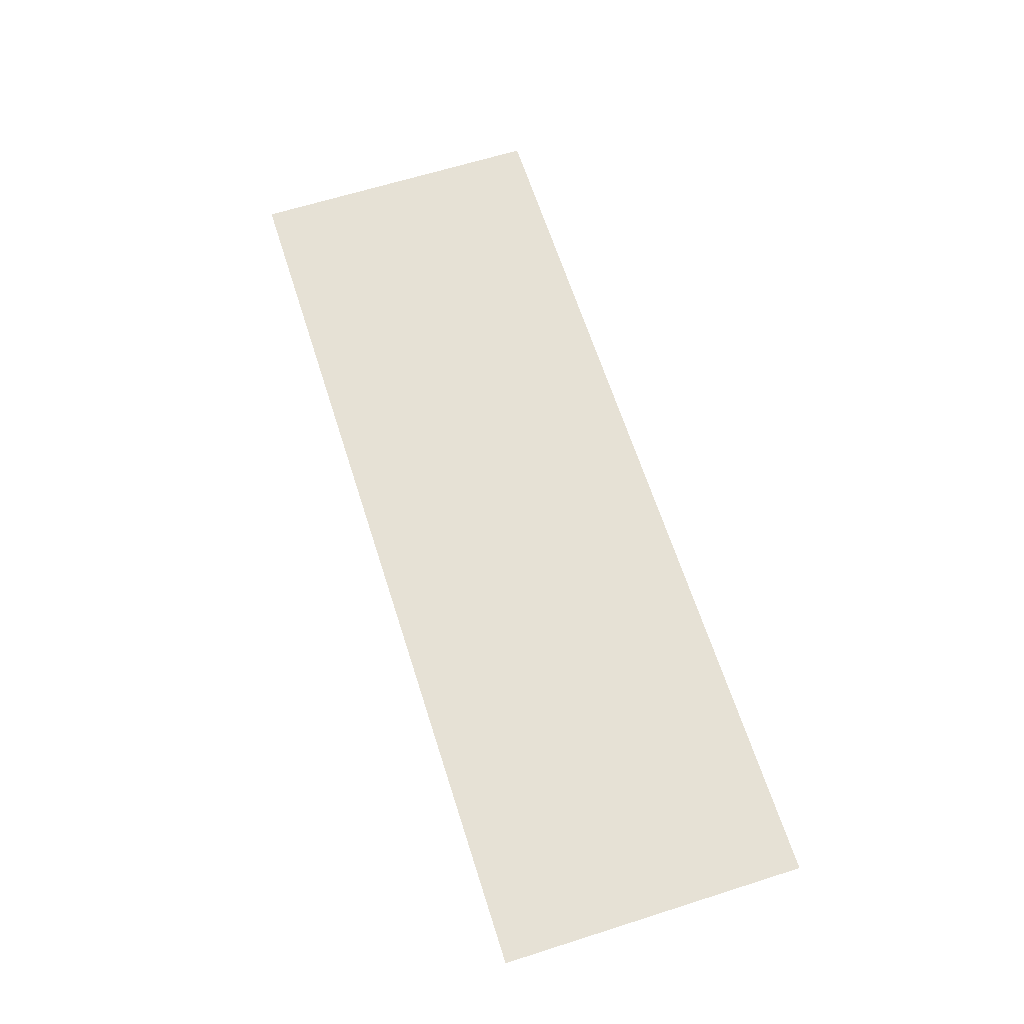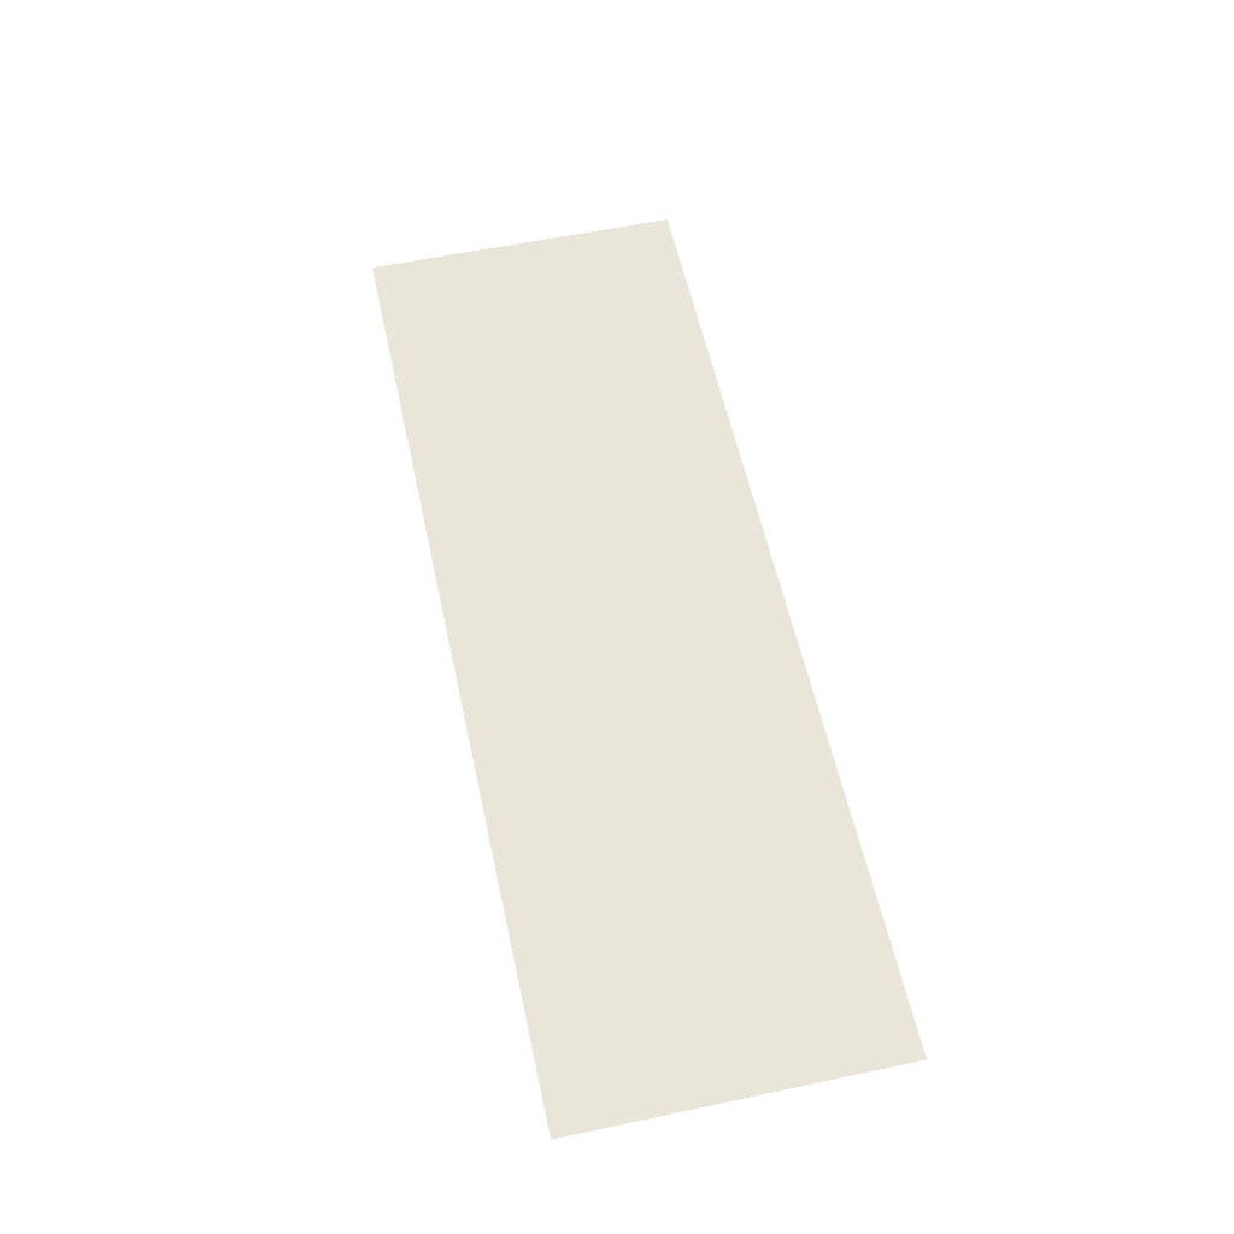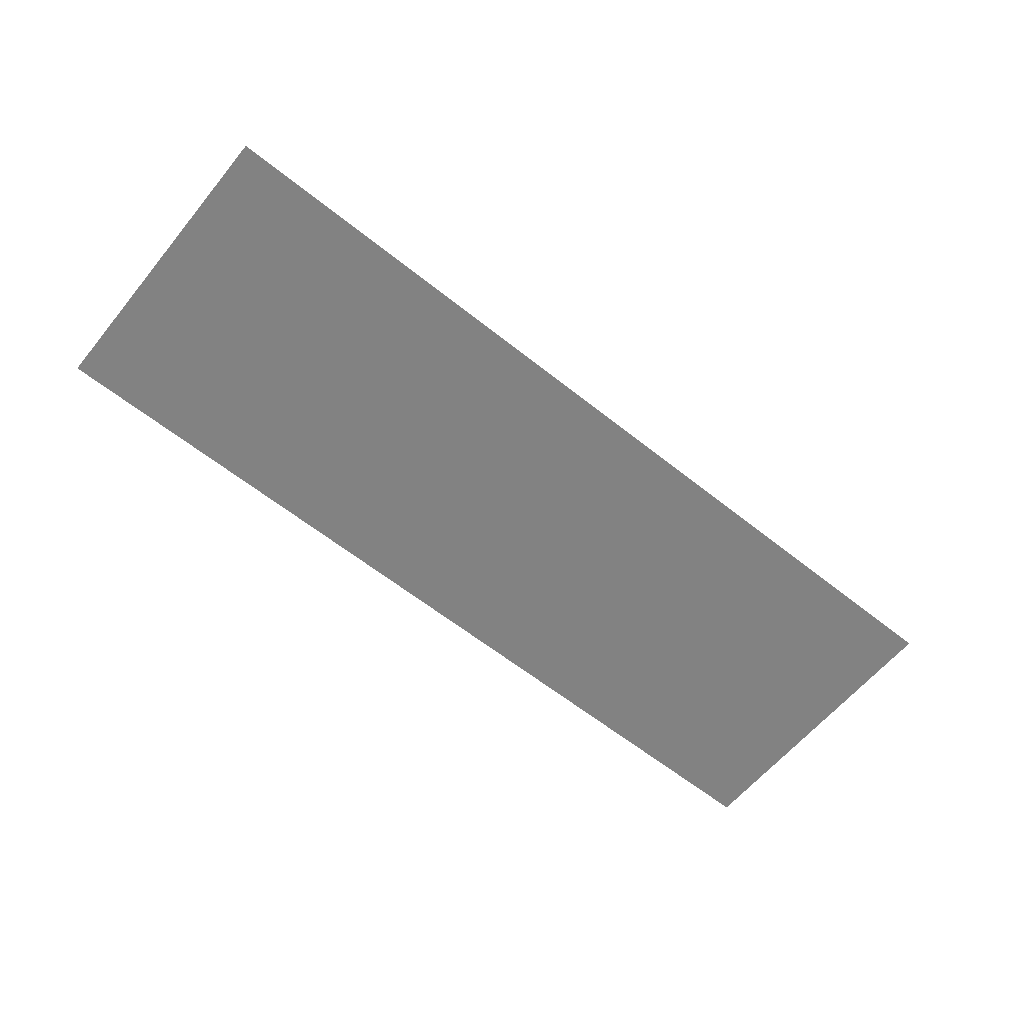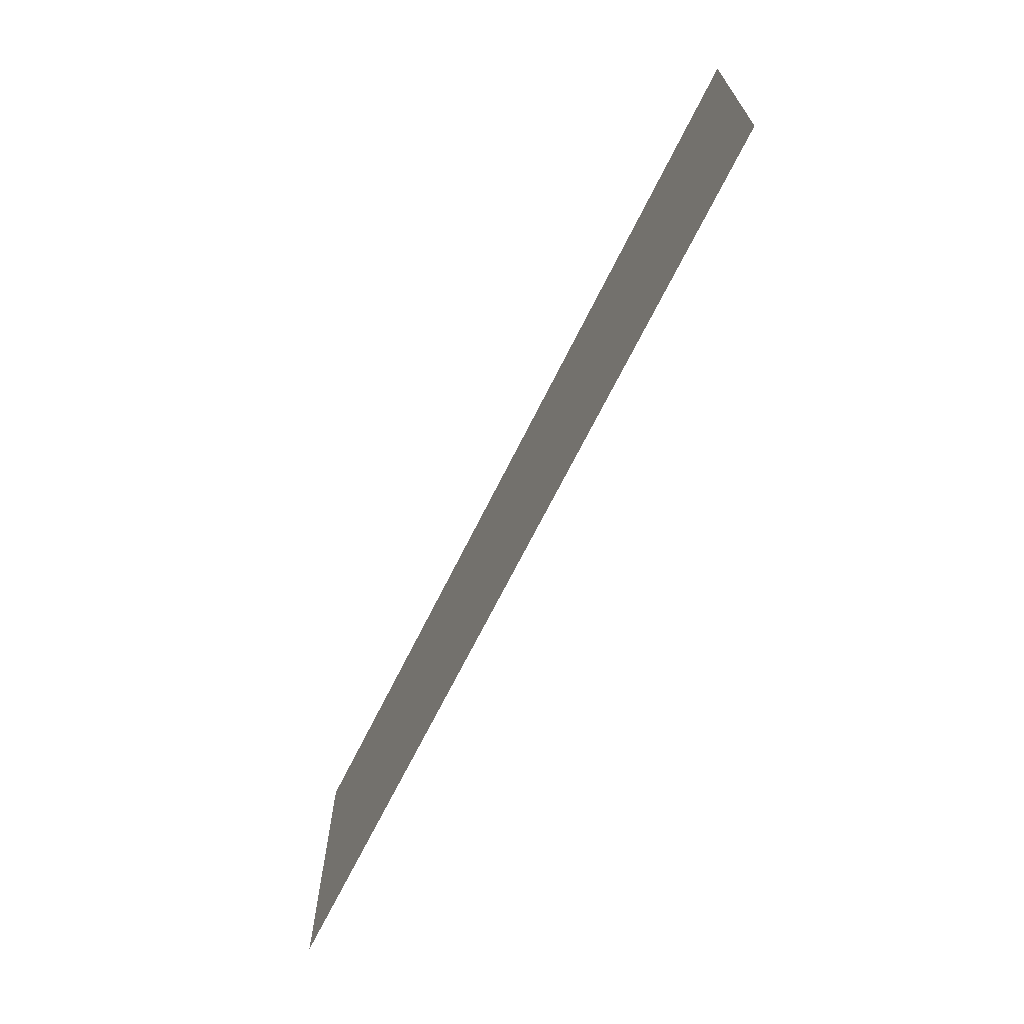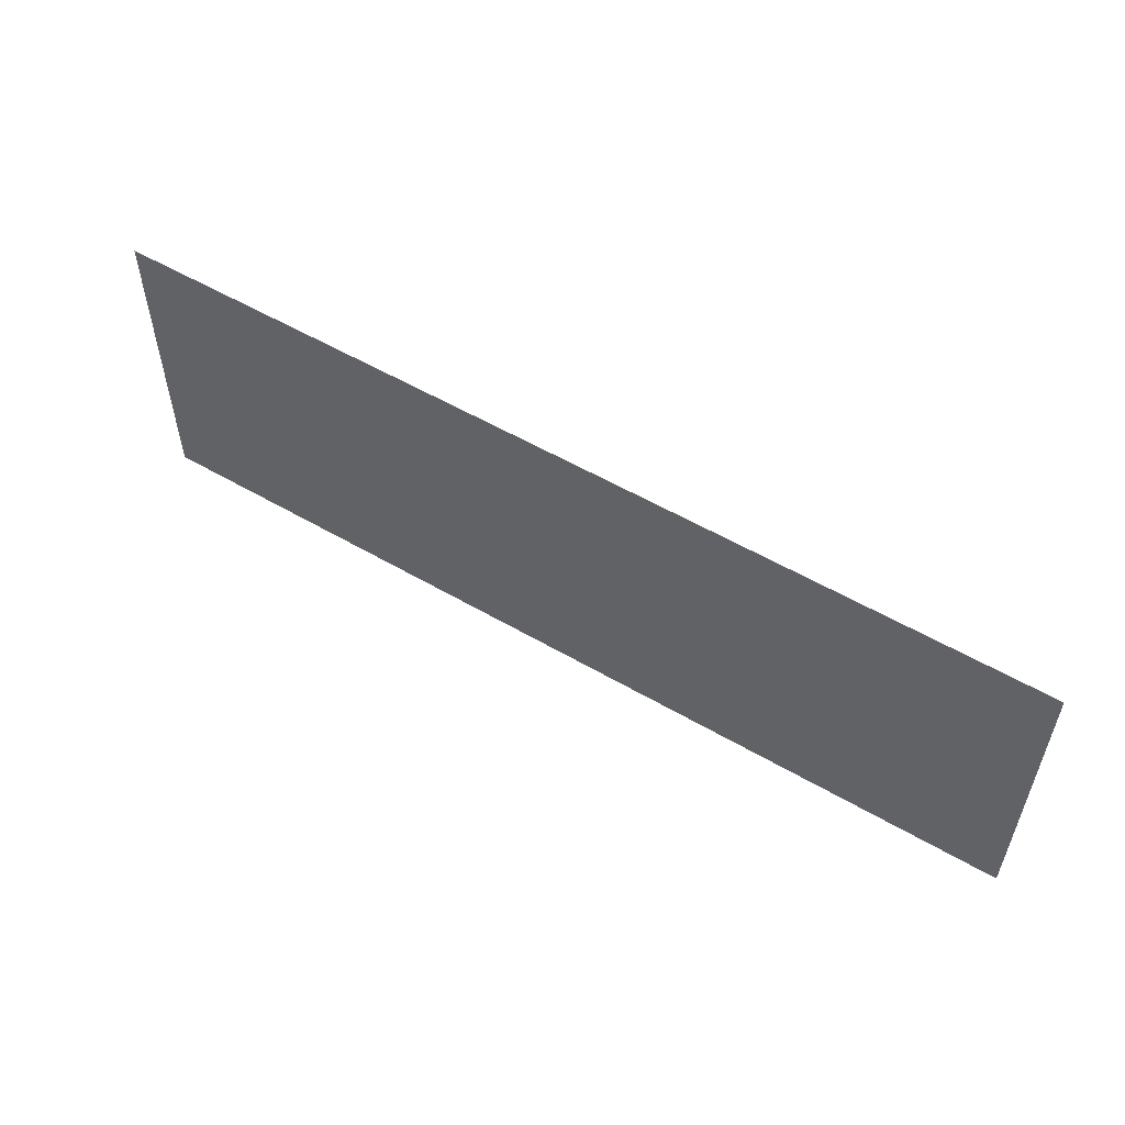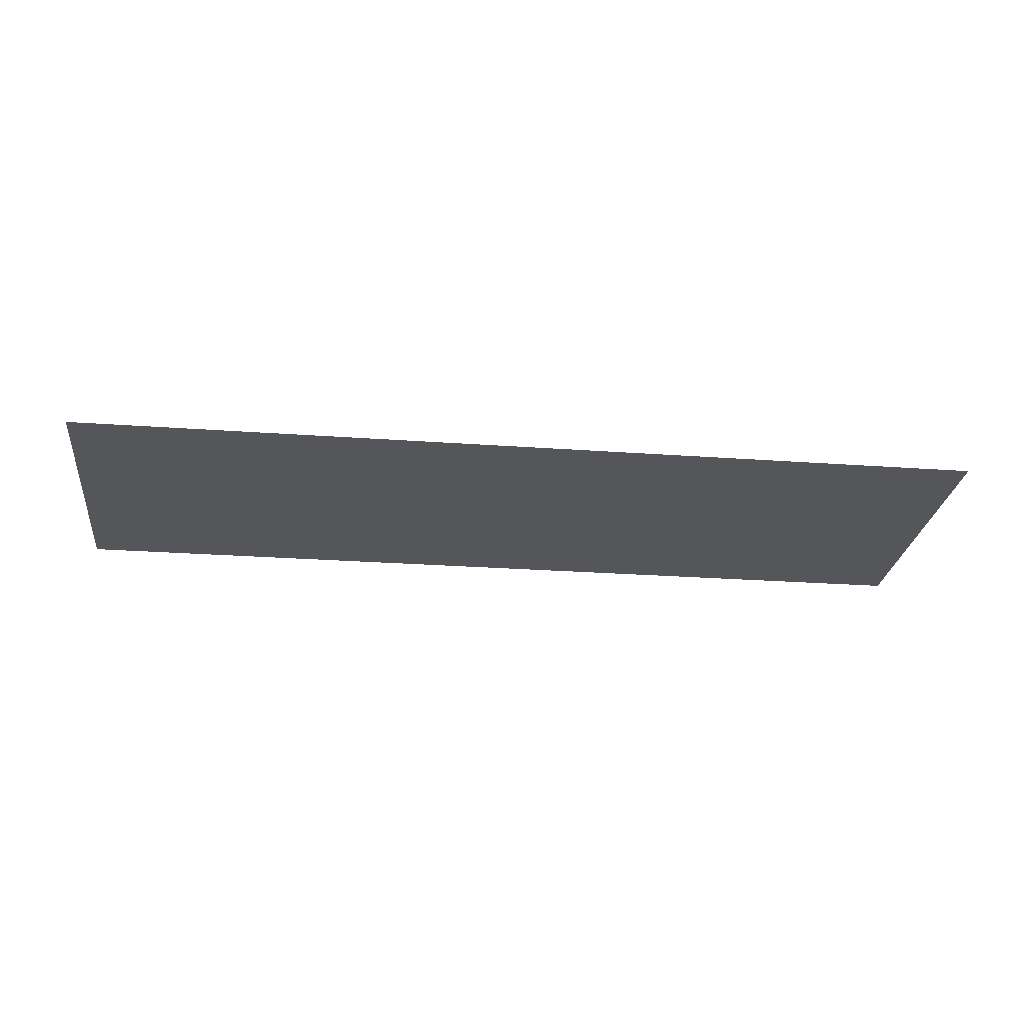
<metadata>
{"format":"obj","ext":"obj","renderer":"f3d","projection":"perspective","resolution":1024,"background":"white","views":[{"elev":64.7,"azim":72.3,"up":"+Y"},{"elev":58.1,"azim":77.7,"up":"+Y"},{"elev":-60.7,"azim":140.8,"up":"+Y"},{"elev":-67.9,"azim":-116.3,"up":"+Z"},{"elev":55.0,"azim":31.6,"up":"+Z"},{"elev":-25.5,"azim":173.3,"up":"+Y"}]}
</metadata>
<code>
o Plane.001
v 20 0 0
v 0 0 0
v -10 0 0
v 20 0 -5
v 0 0 -5
v -10 0 -5
v 20 0 5
v 0 0 5
v -10 0 5
f 8 7 1 2
f 9 8 2 3
f 3 2 5 6
f 2 1 4 5

</code>
